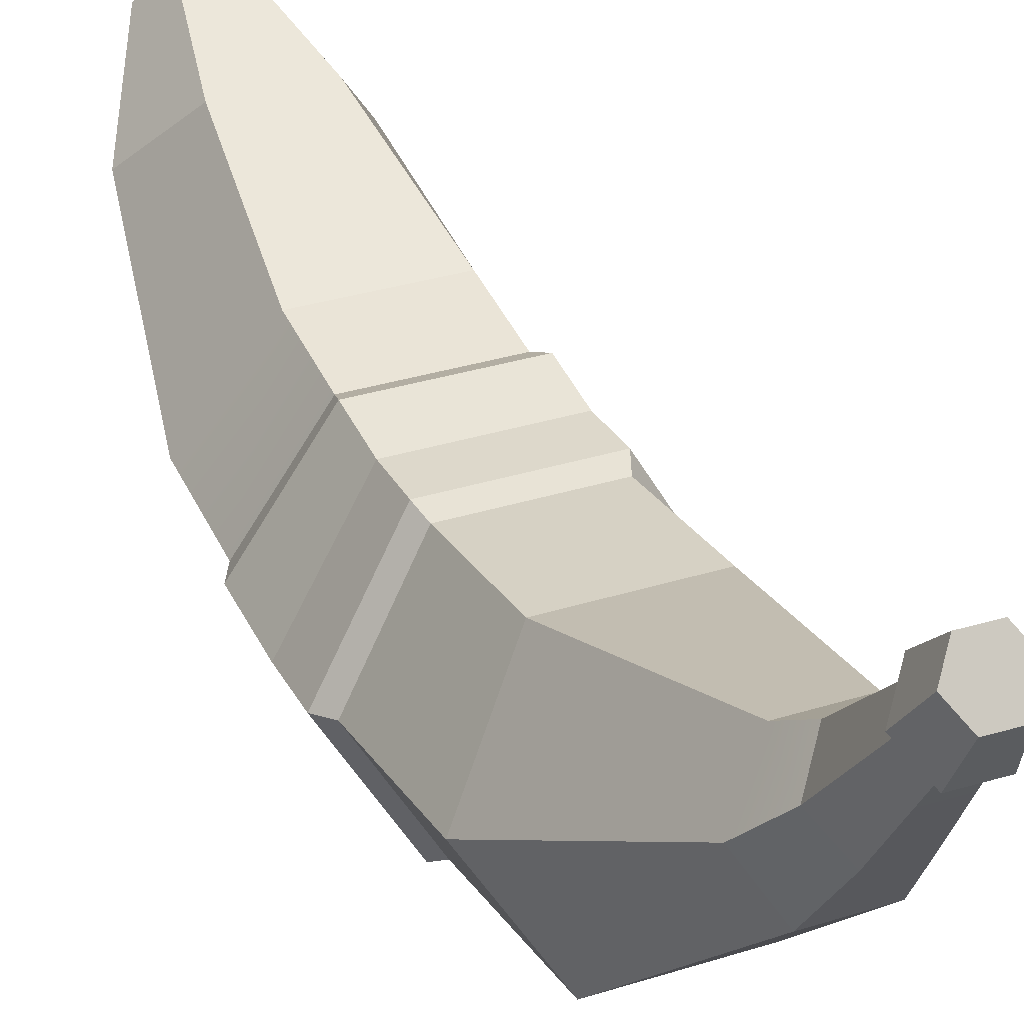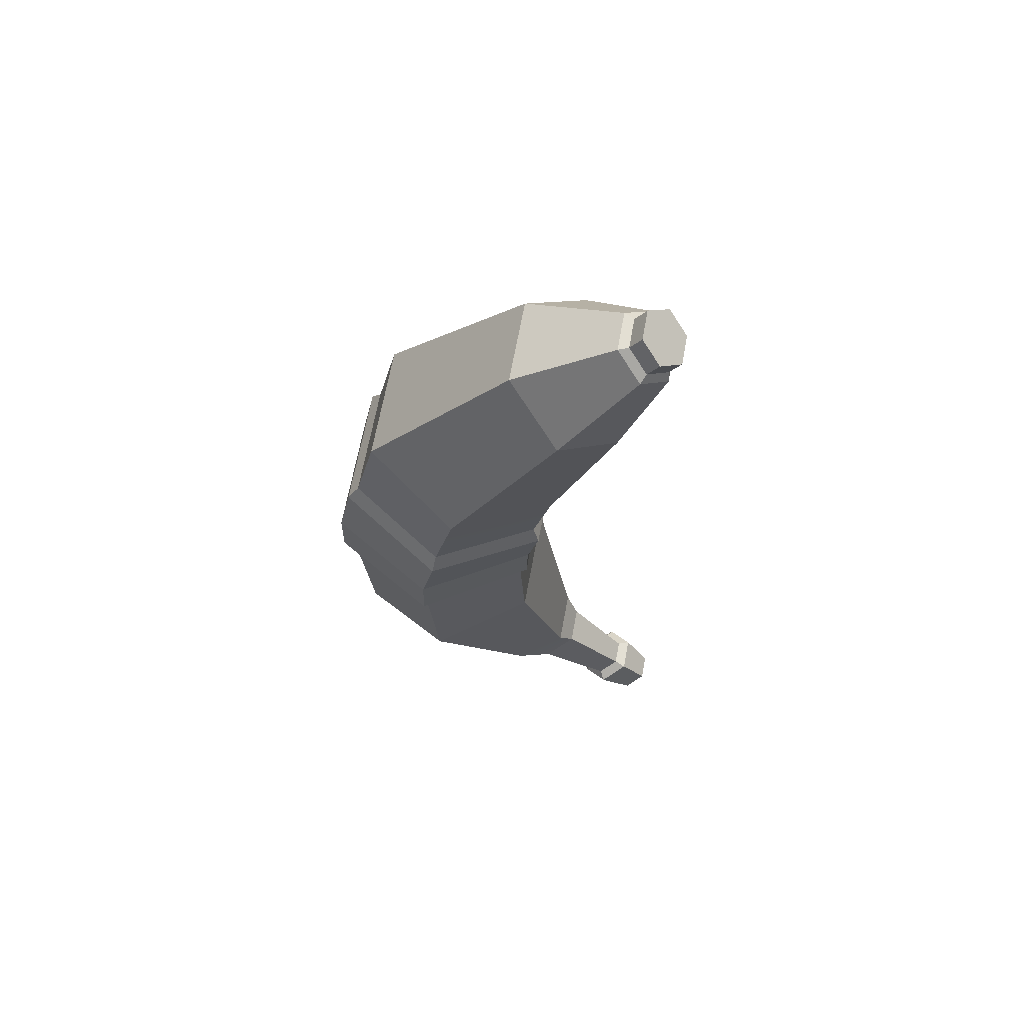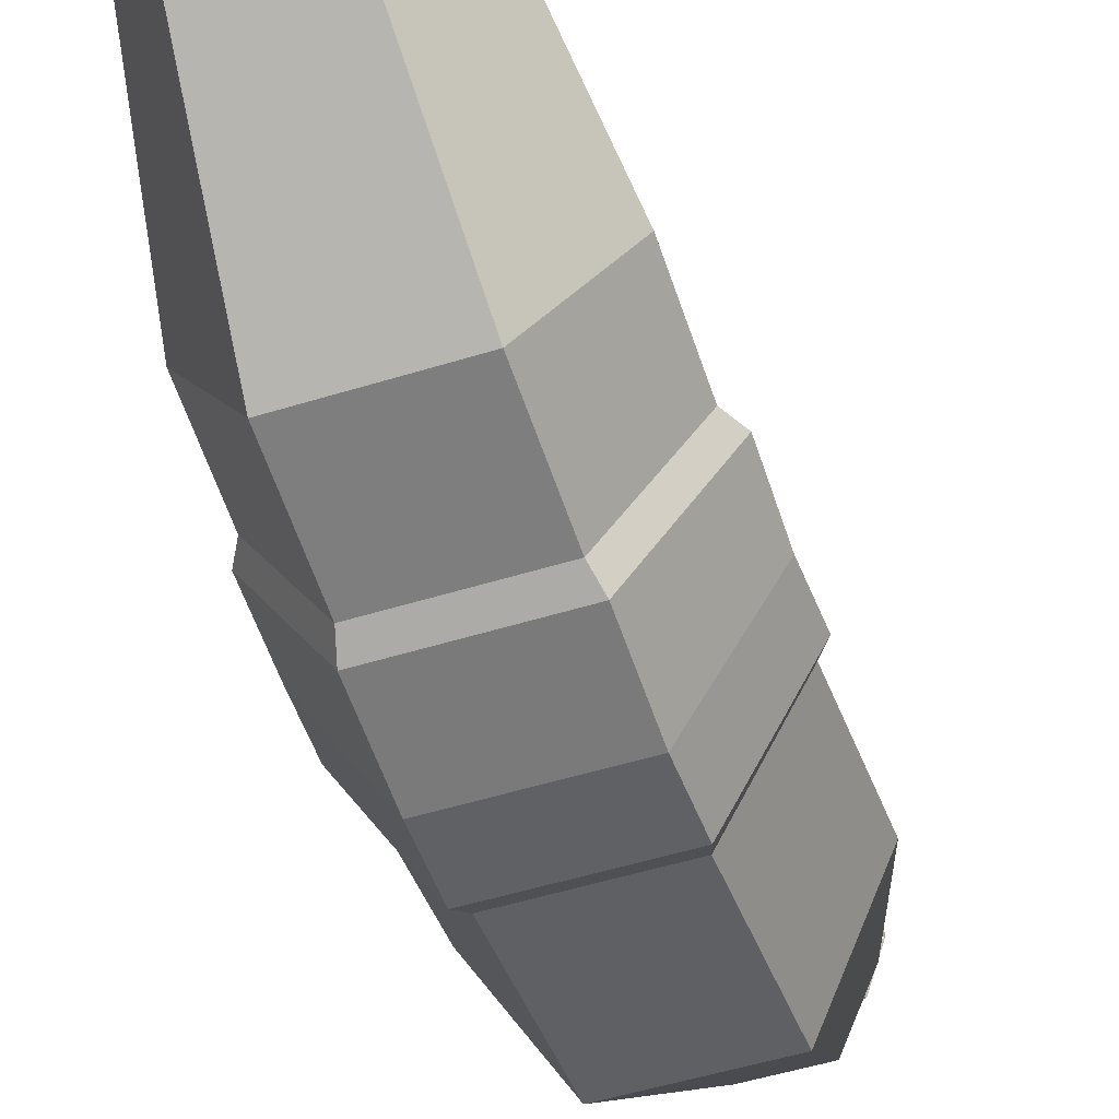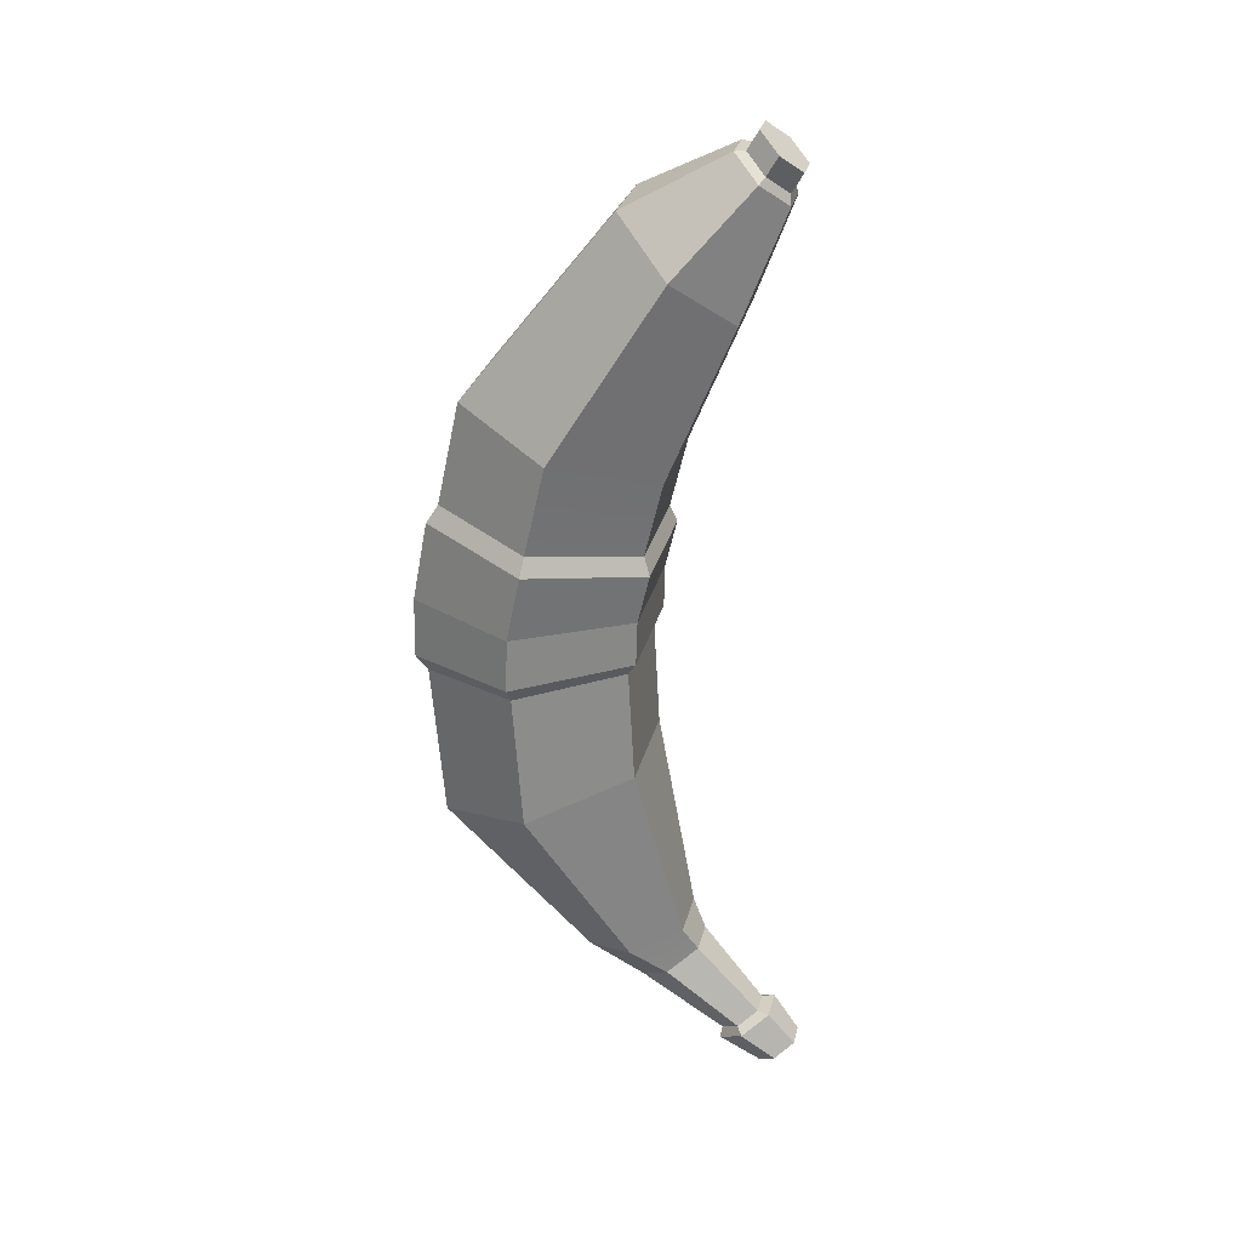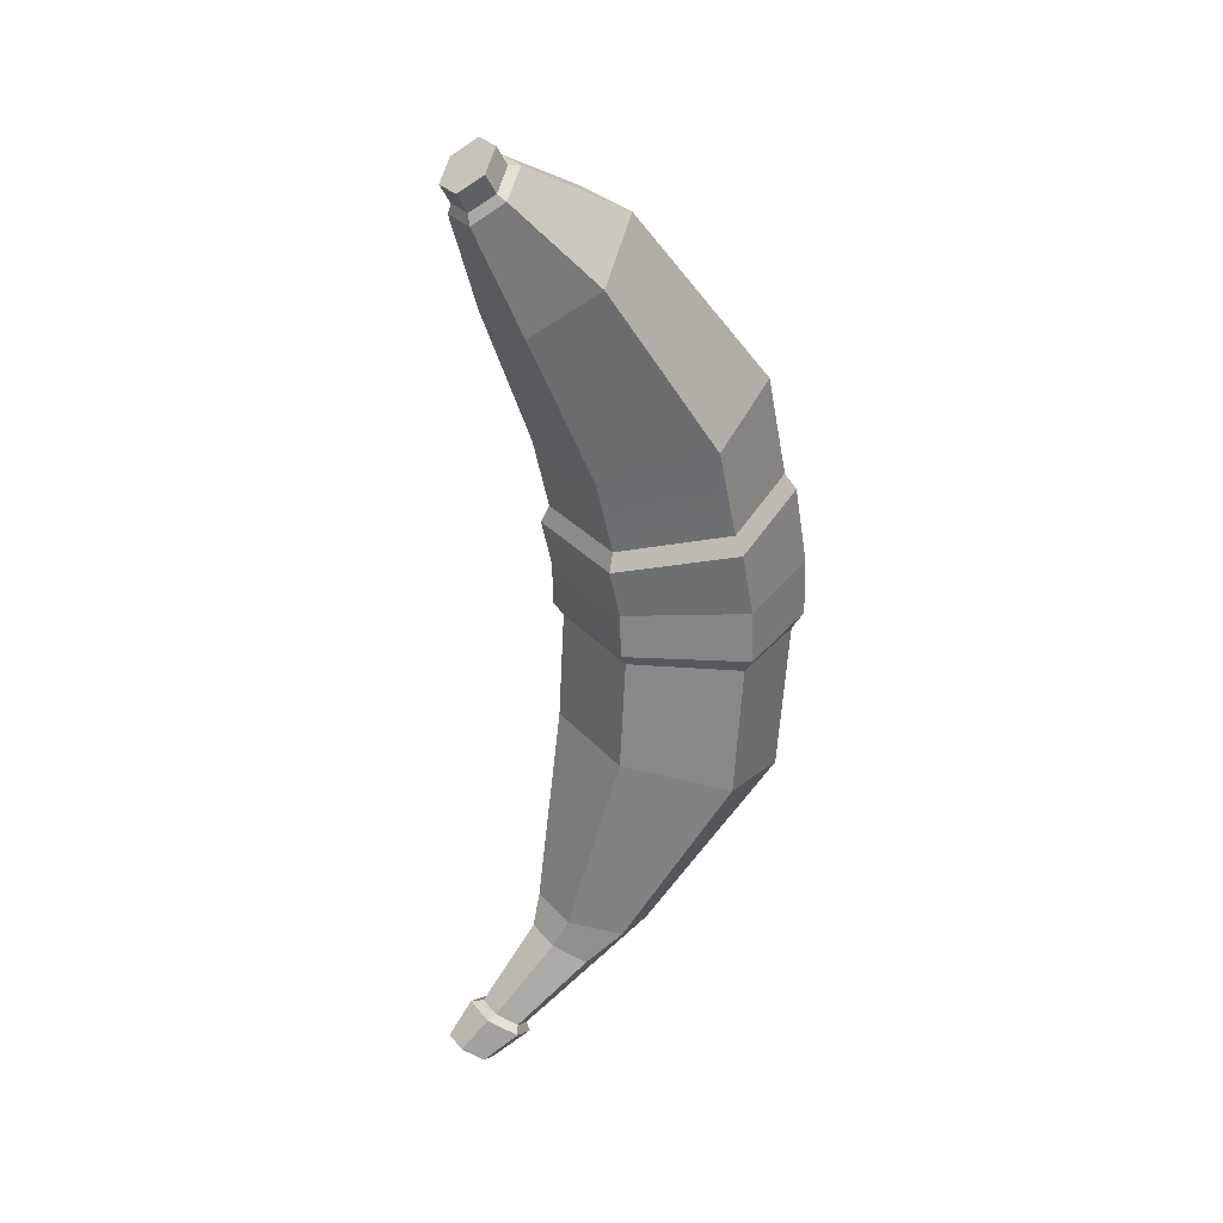
<metadata>
{"format":"obj","ext":"obj","renderer":"f3d","projection":"perspective","resolution":1024,"background":"white","views":[{"elev":29.9,"azim":-25.3,"up":"+Z"},{"elev":67.0,"azim":-79.5,"up":"+Y"},{"elev":-48.4,"azim":-160.6,"up":"+Z"},{"elev":27.4,"azim":-77.1,"up":"+Y"},{"elev":29.0,"azim":58.0,"up":"+Y"}]}
</metadata>
<code>
g enBeltBanana
v 0.02182 -0.03152 0.0113
v 0.02182 -0.01806 0.01019
v 0.01182 -0.01806 0.01019
v 0.01182 -0.03152 0.0113
v 0.01182 -0.03152 0.0113
v 0.01182 -0.01806 0.01019
v 0.006822 -0.01724 0.01872
v 0.006822 -0.02889 0.01955
v 0.006822 -0.02889 0.01955
v 0.006822 -0.01724 0.01872
v 0.01182 -0.01642 0.02725
v 0.01182 -0.02627 0.0278
v 0.01182 -0.02627 0.0278
v 0.01182 -0.01642 0.02725
v 0.02182 -0.01642 0.02725
v 0.02182 -0.02627 0.0278
v 0.02182 -0.02627 0.0278
v 0.02182 -0.01642 0.02725
v 0.02682 -0.01724 0.01872
v 0.02682 -0.02889 0.01955
v 0.02682 -0.02889 0.01955
v 0.02682 -0.01724 0.01872
v 0.02182 -0.01806 0.01019
v 0.02182 -0.03152 0.0113
v 0.01514 -0.05637 0.03861
v 0.01631 -0.05526 0.04018
v 0.01742 -0.05641 0.03861
v 0.01403 -0.05521 0.04019
v 0.01519 -0.0541 0.04176
v 0.01747 -0.05414 0.04176
v 0.01858 -0.0553 0.04018
v 0.01817 0.02783 0.03614
v 0.01686 0.02632 0.03785
v 0.01555 0.02783 0.03614
v 0.01424 0.02632 0.03785
v 0.01555 0.02482 0.03955
v 0.01817 0.02482 0.03955
v 0.01948 0.02632 0.03785
v 0.02223 -0.01143 0.009353
v 0.02226 -0.00441 0.01069
v 0.01137 -0.00441 0.01069
v 0.01141 -0.01143 0.009353
v 0.01141 -0.01143 0.009353
v 0.01137 -0.00441 0.01069
v 0.005931 -0.0058 0.01989
v 0.005996 -0.01143 0.01872
v 0.005996 -0.01143 0.01872
v 0.005931 -0.0058 0.01989
v 0.01137 -0.007191 0.02909
v 0.01141 -0.01143 0.0281
v 0.01141 -0.01143 0.0281
v 0.01137 -0.007191 0.02909
v 0.02226 -0.007191 0.02909
v 0.02223 -0.01143 0.0281
v 0.02223 -0.01143 0.0281
v 0.02226 -0.007191 0.02909
v 0.0277 -0.0058 0.01989
v 0.02764 -0.01143 0.01872
v 0.02764 -0.01143 0.01872
v 0.0277 -0.0058 0.01989
v 0.02226 -0.00441 0.01069
v 0.02223 -0.01143 0.009353
v 0.02182 0.006066 0.01358
v 0.02044 0.02176 0.02593
v 0.0132 0.02176 0.02593
v 0.01182 0.006066 0.01358
v 0.01182 0.006066 0.01358
v 0.0132 0.02176 0.02593
v 0.009582 0.01761 0.03063
v 0.006822 0.003333 0.0218
v 0.006822 0.003333 0.0218
v 0.009582 0.01761 0.03063
v 0.0132 0.01346 0.03533
v 0.01182 0.0006003 0.03002
v 0.006822 -0.004269 0.02008
v 0.01182 -0.005643 0.02852
v 0.01182 0.0006003 0.03002
v 0.0132 0.01346 0.03533
v 0.02044 0.01346 0.03533
v 0.02182 0.0006003 0.03002
v 0.01854 0.02234 0.03872
v 0.01515 0.02234 0.03872
v 0.02182 0.0006003 0.03002
v 0.02044 0.01346 0.03533
v 0.02406 0.01761 0.03063
v 0.02682 0.003333 0.0218
v 0.02182 -0.005643 0.02852
v 0.02682 -0.004269 0.02008
v 0.02682 0.003333 0.0218
v 0.02406 0.01761 0.03063
v 0.02044 0.02176 0.02593
v 0.02182 0.006066 0.01358
v 0.01182 -0.03152 0.0113
v 0.01431 -0.04551 0.02333
v 0.01934 -0.04551 0.02333
v 0.02182 -0.03152 0.0113
v 0.006822 -0.02889 0.01955
v 0.01179 -0.04418 0.02748
v 0.01431 -0.04551 0.02333
v 0.01182 -0.03152 0.0113
v 0.01182 -0.02627 0.0278
v 0.01431 -0.04286 0.03163
v 0.01179 -0.04418 0.02748
v 0.006822 -0.02889 0.01955
v 0.01351 -0.04697 0.03044
v 0.01527 -0.04526 0.03286
v 0.02182 -0.02627 0.0278
v 0.01934 -0.04286 0.03163
v 0.01431 -0.04286 0.03163
v 0.01182 -0.02627 0.0278
v 0.02682 -0.02889 0.01955
v 0.02185 -0.04418 0.02748
v 0.01934 -0.04286 0.03163
v 0.02182 -0.02627 0.0278
v 0.02182 -0.03152 0.0113
v 0.01934 -0.04551 0.02333
v 0.02185 -0.04418 0.02748
v 0.02682 -0.02889 0.01955
v 0.01431 -0.04551 0.02333
v 0.0152 -0.04875 0.02801
v 0.01865 -0.04882 0.02801
v 0.01934 -0.04551 0.02333
v 0.01775 -0.05367 0.03518
v 0.01547 -0.05362 0.03519
v 0.01179 -0.04418 0.02748
v 0.01351 -0.04697 0.03044
v 0.0152 -0.04875 0.02801
v 0.01431 -0.04551 0.02333
v 0.01934 -0.04286 0.03163
v 0.01872 -0.04533 0.03285
v 0.01527 -0.04526 0.03286
v 0.01431 -0.04286 0.03163
v 0.02185 -0.04418 0.02748
v 0.02041 -0.04711 0.03043
v 0.01872 -0.04533 0.03285
v 0.01934 -0.04286 0.03163
v 0.01934 -0.04551 0.02333
v 0.01865 -0.04882 0.02801
v 0.02041 -0.04711 0.03043
v 0.02185 -0.04418 0.02748
v 0.01351 -0.04697 0.03044
v 0.01435 -0.05247 0.03676
v 0.01547 -0.05362 0.03519
v 0.0152 -0.04875 0.02801
v 0.01527 -0.04526 0.03286
v 0.01552 -0.05136 0.03834
v 0.01435 -0.05247 0.03676
v 0.01351 -0.04697 0.03044
v 0.01872 -0.04533 0.03285
v 0.01779 -0.0514 0.03833
v 0.01552 -0.05136 0.03834
v 0.01527 -0.04526 0.03286
v 0.02041 -0.04711 0.03043
v 0.01891 -0.05256 0.03676
v 0.01779 -0.0514 0.03833
v 0.01872 -0.04533 0.03285
v 0.01865 -0.04882 0.02801
v 0.01775 -0.05367 0.03518
v 0.01891 -0.05256 0.03676
v 0.02041 -0.04711 0.03043
v 0.01547 -0.05362 0.03519
v 0.01499 -0.05442 0.03509
v 0.01811 -0.05448 0.03509
v 0.01775 -0.05367 0.03518
v 0.01435 -0.05247 0.03676
v 0.01347 -0.05284 0.03725
v 0.01499 -0.05442 0.03509
v 0.01547 -0.05362 0.03519
v 0.01552 -0.05136 0.03834
v 0.01506 -0.05132 0.0394
v 0.01347 -0.05284 0.03725
v 0.01435 -0.05247 0.03676
v 0.01779 -0.0514 0.03833
v 0.01818 -0.05138 0.03939
v 0.01506 -0.05132 0.0394
v 0.01552 -0.05136 0.03834
v 0.01891 -0.05256 0.03676
v 0.0197 -0.05296 0.03724
v 0.01818 -0.05138 0.03939
v 0.01779 -0.0514 0.03833
v 0.01775 -0.05367 0.03518
v 0.01811 -0.05448 0.03509
v 0.0197 -0.05296 0.03724
v 0.01891 -0.05256 0.03676
v 0.02044 0.02176 0.02593
v 0.01854 0.02622 0.03432
v 0.01515 0.02622 0.03432
v 0.0132 0.02176 0.02593
v 0.0132 0.02176 0.02593
v 0.01515 0.02622 0.03432
v 0.01346 0.02428 0.03652
v 0.009582 0.01761 0.03063
v 0.009582 0.01761 0.03063
v 0.01346 0.02428 0.03652
v 0.01515 0.02234 0.03872
v 0.0132 0.01346 0.03533
v 0.02044 0.01346 0.03533
v 0.01854 0.02234 0.03872
v 0.02024 0.02428 0.03652
v 0.02406 0.01761 0.03063
v 0.02406 0.01761 0.03063
v 0.02024 0.02428 0.03652
v 0.01854 0.02622 0.03432
v 0.02044 0.02176 0.02593
v 0.01854 0.02622 0.03432
v 0.01813 0.02622 0.03519
v 0.01551 0.02622 0.03519
v 0.01515 0.02622 0.03432
v 0.01515 0.02622 0.03432
v 0.01551 0.02622 0.03519
v 0.0142 0.02472 0.0369
v 0.01346 0.02428 0.03652
v 0.01346 0.02428 0.03652
v 0.0142 0.02472 0.0369
v 0.01551 0.02322 0.0386
v 0.01515 0.02234 0.03872
v 0.01515 0.02234 0.03872
v 0.01551 0.02322 0.0386
v 0.01813 0.02322 0.0386
v 0.01854 0.02234 0.03872
v 0.01854 0.02234 0.03872
v 0.01813 0.02322 0.0386
v 0.01945 0.02472 0.0369
v 0.02024 0.02428 0.03652
v 0.02024 0.02428 0.03652
v 0.01945 0.02472 0.0369
v 0.01813 0.02622 0.03519
v 0.01854 0.02622 0.03432
v 0.01813 0.02622 0.03519
v 0.01817 0.02783 0.03614
v 0.01555 0.02783 0.03614
v 0.01551 0.02622 0.03519
v 0.01551 0.02622 0.03519
v 0.01555 0.02783 0.03614
v 0.01424 0.02632 0.03785
v 0.0142 0.02472 0.0369
v 0.0142 0.02472 0.0369
v 0.01424 0.02632 0.03785
v 0.01555 0.02482 0.03955
v 0.01551 0.02322 0.0386
v 0.01551 0.02322 0.0386
v 0.01555 0.02482 0.03955
v 0.01817 0.02482 0.03955
v 0.01813 0.02322 0.0386
v 0.01813 0.02322 0.0386
v 0.01817 0.02482 0.03955
v 0.01948 0.02632 0.03785
v 0.01945 0.02472 0.0369
v 0.01945 0.02472 0.0369
v 0.01948 0.02632 0.03785
v 0.01817 0.02783 0.03614
v 0.01813 0.02622 0.03519
v 0.01811 -0.05448 0.03509
v 0.01742 -0.05641 0.03861
v 0.01858 -0.0553 0.04018
v 0.0197 -0.05296 0.03724
v 0.01499 -0.05442 0.03509
v 0.01514 -0.05637 0.03861
v 0.01742 -0.05641 0.03861
v 0.01811 -0.05448 0.03509
v 0.01347 -0.05284 0.03725
v 0.01403 -0.05521 0.04019
v 0.01514 -0.05637 0.03861
v 0.01499 -0.05442 0.03509
v 0.01506 -0.05132 0.0394
v 0.01519 -0.0541 0.04176
v 0.01403 -0.05521 0.04019
v 0.01347 -0.05284 0.03725
v 0.01818 -0.05138 0.03939
v 0.01747 -0.05414 0.04176
v 0.01519 -0.0541 0.04176
v 0.01506 -0.05132 0.0394
v 0.0197 -0.05296 0.03724
v 0.01858 -0.0553 0.04018
v 0.01747 -0.05414 0.04176
v 0.01818 -0.05138 0.03939
v 0.02182 -0.01642 0.02725
v 0.02229 -0.01526 0.028
v 0.02777 -0.01594 0.01863
v 0.02682 -0.01724 0.01872
v 0.01182 -0.01642 0.02725
v 0.01135 -0.01526 0.028
v 0.02229 -0.01526 0.028
v 0.02182 -0.01642 0.02725
v 0.006822 -0.01724 0.01872
v 0.005876 -0.01594 0.01863
v 0.01135 -0.01526 0.028
v 0.01182 -0.01642 0.02725
v 0.01182 -0.01806 0.01019
v 0.01135 -0.01661 0.009251
v 0.005876 -0.01594 0.01863
v 0.006822 -0.01724 0.01872
v 0.02182 -0.01806 0.01019
v 0.02229 -0.01661 0.009251
v 0.01135 -0.01661 0.009251
v 0.01182 -0.01806 0.01019
v 0.02682 -0.01724 0.01872
v 0.02777 -0.01594 0.01863
v 0.02229 -0.01661 0.009251
v 0.02182 -0.01806 0.01019
v 0.01182 -0.002896 0.01164
v 0.01182 0.006066 0.01358
v 0.006822 0.003333 0.0218
v 0.006822 -0.004269 0.02008
v 0.02182 -0.002896 0.01164
v 0.02182 0.006066 0.01358
v 0.01182 0.006066 0.01358
v 0.01182 -0.002896 0.01164
v 0.02682 -0.004269 0.02008
v 0.02682 0.003333 0.0218
v 0.02182 0.006066 0.01358
v 0.02182 -0.002896 0.01164
v 0.01182 -0.005643 0.02852
v 0.01182 0.0006003 0.03002
v 0.02182 0.0006003 0.03002
v 0.02182 -0.005643 0.02852
v 0.02229 -0.01526 0.028
v 0.02223 -0.01143 0.0281
v 0.02764 -0.01143 0.01872
v 0.02777 -0.01594 0.01863
v 0.01135 -0.01526 0.028
v 0.01141 -0.01143 0.0281
v 0.02223 -0.01143 0.0281
v 0.02229 -0.01526 0.028
v 0.005876 -0.01594 0.01863
v 0.005996 -0.01143 0.01872
v 0.01141 -0.01143 0.0281
v 0.01135 -0.01526 0.028
v 0.01135 -0.01661 0.009251
v 0.01141 -0.01143 0.009353
v 0.005996 -0.01143 0.01872
v 0.005876 -0.01594 0.01863
v 0.02229 -0.01661 0.009251
v 0.02223 -0.01143 0.009353
v 0.01141 -0.01143 0.009353
v 0.01135 -0.01661 0.009251
v 0.02777 -0.01594 0.01863
v 0.02764 -0.01143 0.01872
v 0.02223 -0.01143 0.009353
v 0.02229 -0.01661 0.009251
v 0.02226 -0.007191 0.02909
v 0.02182 -0.005643 0.02852
v 0.02682 -0.004269 0.02008
v 0.0277 -0.0058 0.01989
v 0.01137 -0.007191 0.02909
v 0.01182 -0.005643 0.02852
v 0.02182 -0.005643 0.02852
v 0.02226 -0.007191 0.02909
v 0.005931 -0.0058 0.01989
v 0.006822 -0.004269 0.02008
v 0.01182 -0.005643 0.02852
v 0.01137 -0.007191 0.02909
v 0.01137 -0.00441 0.01069
v 0.01182 -0.002896 0.01164
v 0.006822 -0.004269 0.02008
v 0.005931 -0.0058 0.01989
v 0.02226 -0.00441 0.01069
v 0.02182 -0.002896 0.01164
v 0.01182 -0.002896 0.01164
v 0.01137 -0.00441 0.01069
v 0.0277 -0.0058 0.01989
v 0.02682 -0.004269 0.02008
v 0.02182 -0.002896 0.01164
v 0.02226 -0.00441 0.01069
g enBeltBanana_0
f 3 2 1
f 4 3 1
f 7 6 5
f 8 7 5
f 11 10 9
f 12 11 9
f 15 14 13
f 16 15 13
f 19 18 17
f 20 19 17
f 23 22 21
f 24 23 21
f 27 26 25
f 25 26 28
f 28 26 29
f 29 26 30
f 30 26 31
f 31 26 27
f 34 33 32
f 35 33 34
f 36 33 35
f 37 33 36
f 38 33 37
f 32 33 38
f 41 40 39
f 42 41 39
f 45 44 43
f 46 45 43
f 49 48 47
f 50 49 47
f 53 52 51
f 54 53 51
f 57 56 55
f 58 57 55
f 61 60 59
f 62 61 59
f 65 64 63
f 66 65 63
f 69 68 67
f 70 69 67
f 73 72 71
f 74 73 71
f 74 71 75
f 76 74 75
f 79 78 77
f 80 79 77
f 79 81 78
f 81 82 78
f 85 84 83
f 86 85 83
f 86 83 87
f 88 86 87
f 91 90 89
f 92 91 89
f 95 94 93
f 96 95 93
f 99 98 97
f 100 99 97
f 103 102 101
f 104 103 101
f 103 105 102
f 105 106 102
f 109 108 107
f 110 109 107
f 113 112 111
f 114 113 111
f 117 116 115
f 118 117 115
f 121 120 119
f 122 121 119
f 121 123 120
f 123 124 120
f 127 126 125
f 128 127 125
f 131 130 129
f 132 131 129
f 135 134 133
f 136 135 133
f 139 138 137
f 140 139 137
f 143 142 141
f 144 143 141
f 147 146 145
f 148 147 145
f 151 150 149
f 152 151 149
f 155 154 153
f 156 155 153
f 159 158 157
f 160 159 157
f 163 162 161
f 164 163 161
f 167 166 165
f 168 167 165
f 171 170 169
f 172 171 169
f 175 174 173
f 176 175 173
f 179 178 177
f 180 179 177
f 183 182 181
f 184 183 181
f 187 186 185
f 188 187 185
f 191 190 189
f 192 191 189
f 195 194 193
f 196 195 193
f 199 198 197
f 200 199 197
f 203 202 201
f 204 203 201
f 207 206 205
f 208 207 205
f 211 210 209
f 212 211 209
f 215 214 213
f 216 215 213
f 219 218 217
f 220 219 217
f 223 222 221
f 224 223 221
f 227 226 225
f 228 227 225
f 231 230 229
f 232 231 229
f 235 234 233
f 236 235 233
f 239 238 237
f 240 239 237
f 243 242 241
f 244 243 241
f 247 246 245
f 248 247 245
f 251 250 249
f 252 251 249
f 255 254 253
f 256 255 253
f 259 258 257
f 260 259 257
f 263 262 261
f 264 263 261
f 267 266 265
f 268 267 265
f 271 270 269
f 272 271 269
f 275 274 273
f 276 275 273
f 279 278 277
f 280 279 277
f 283 282 281
f 284 283 281
f 287 286 285
f 288 287 285
f 291 290 289
f 292 291 289
f 295 294 293
f 296 295 293
f 299 298 297
f 300 299 297
f 303 302 301
f 304 303 301
f 307 306 305
f 308 307 305
f 311 310 309
f 312 311 309
f 315 314 313
f 316 315 313
f 319 318 317
f 320 319 317
f 323 322 321
f 324 323 321
f 327 326 325
f 328 327 325
f 331 330 329
f 332 331 329
f 335 334 333
f 336 335 333
f 339 338 337
f 340 339 337
f 343 342 341
f 344 343 341
f 347 346 345
f 348 347 345
f 351 350 349
f 352 351 349
f 355 354 353
f 356 355 353
f 359 358 357
f 360 359 357
f 363 362 361
f 364 363 361

</code>
